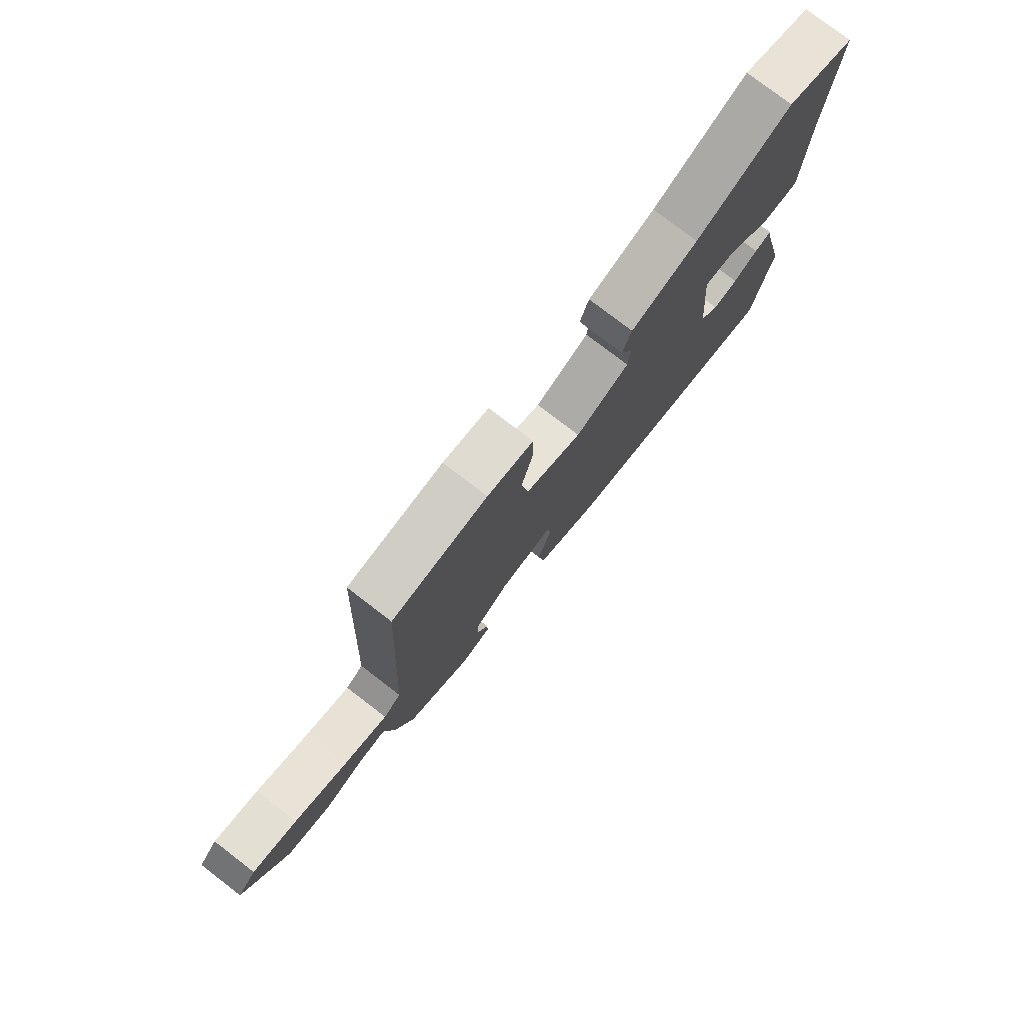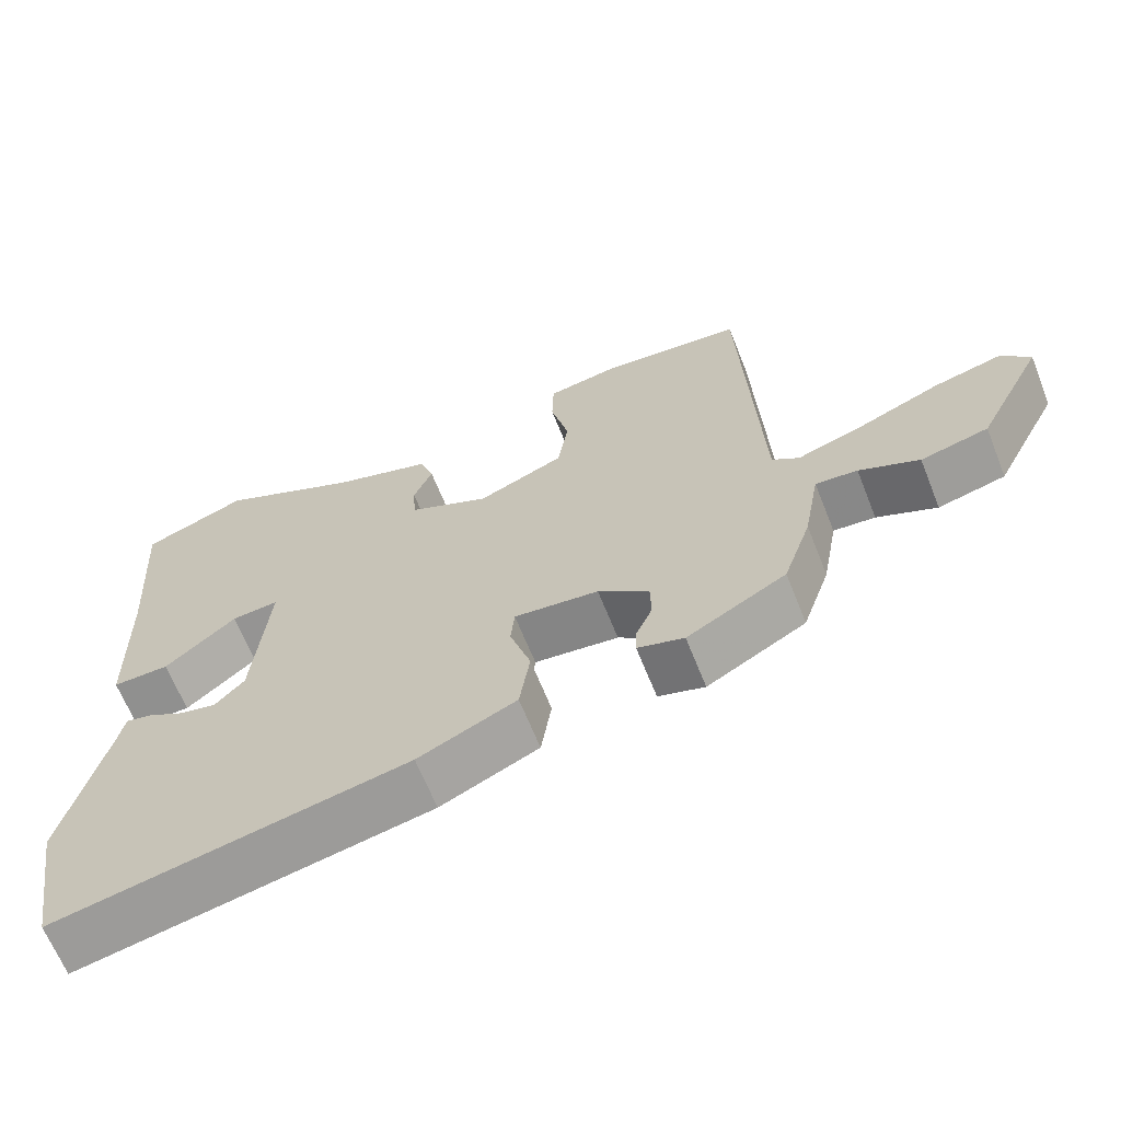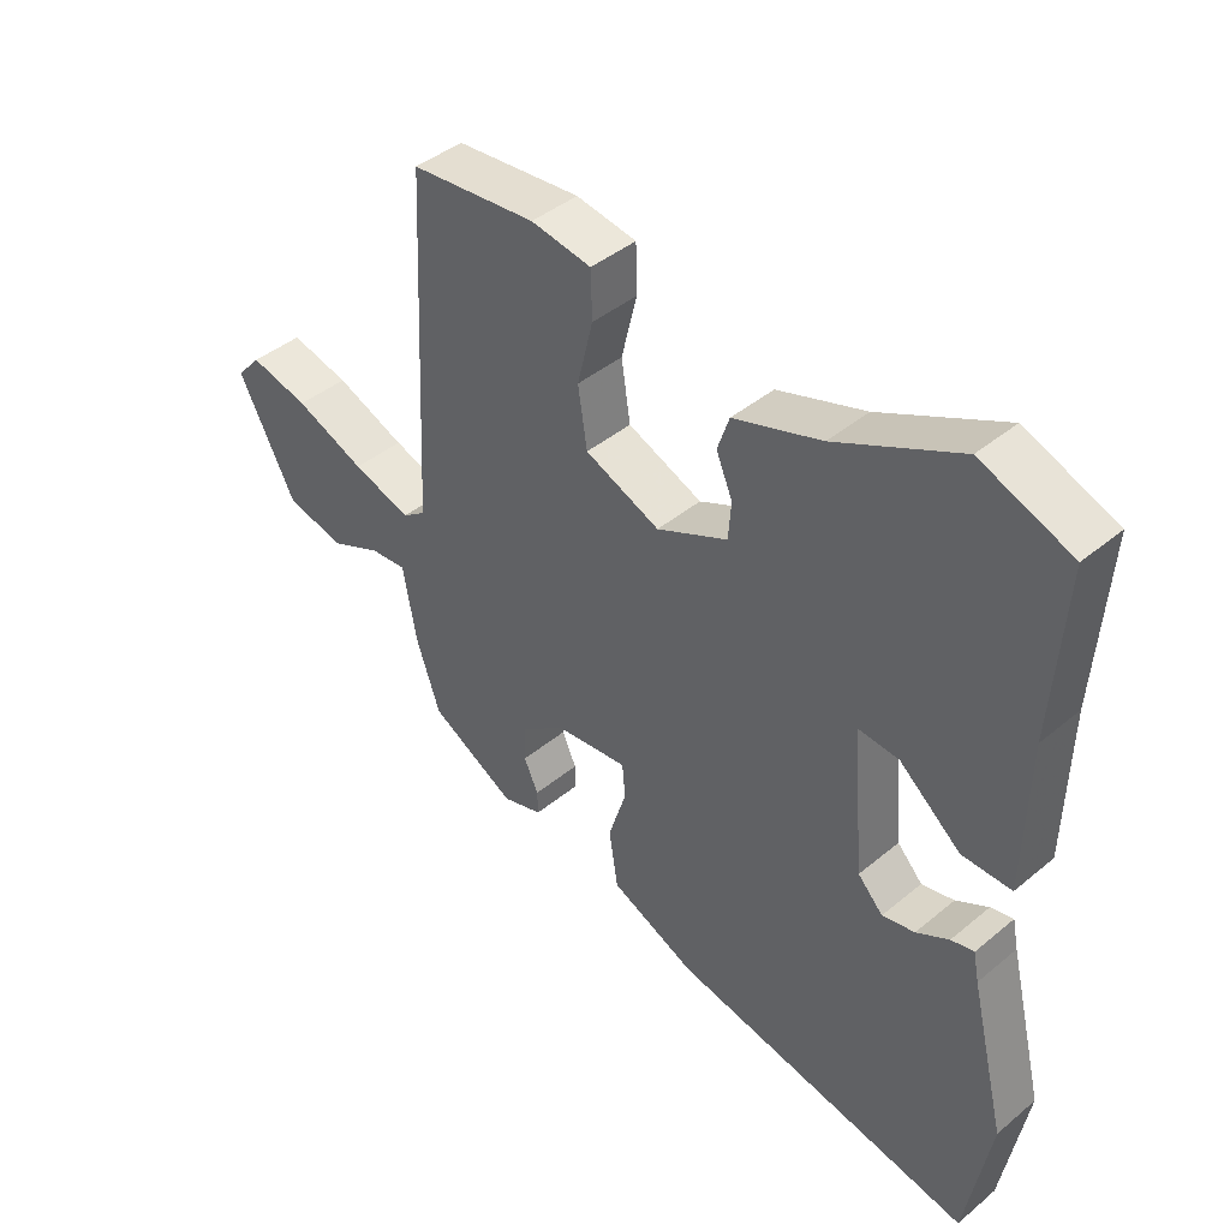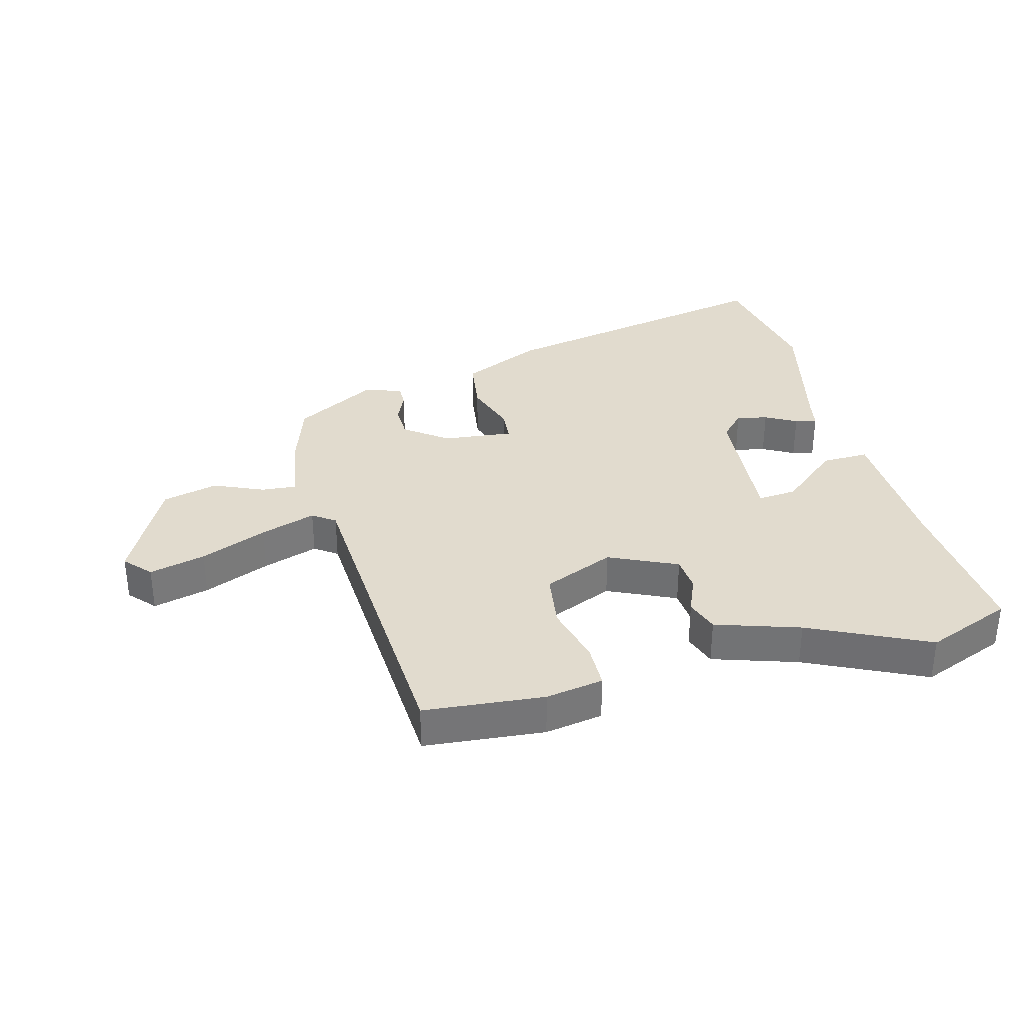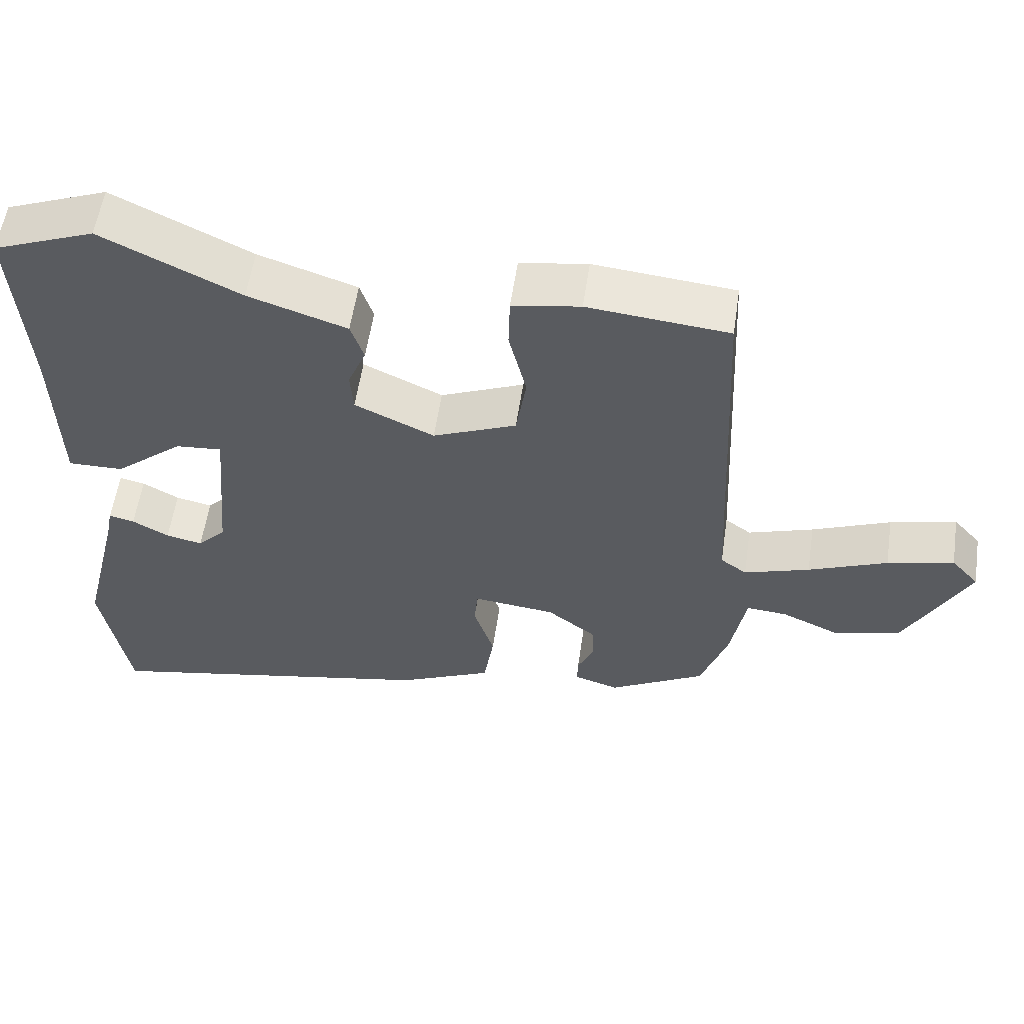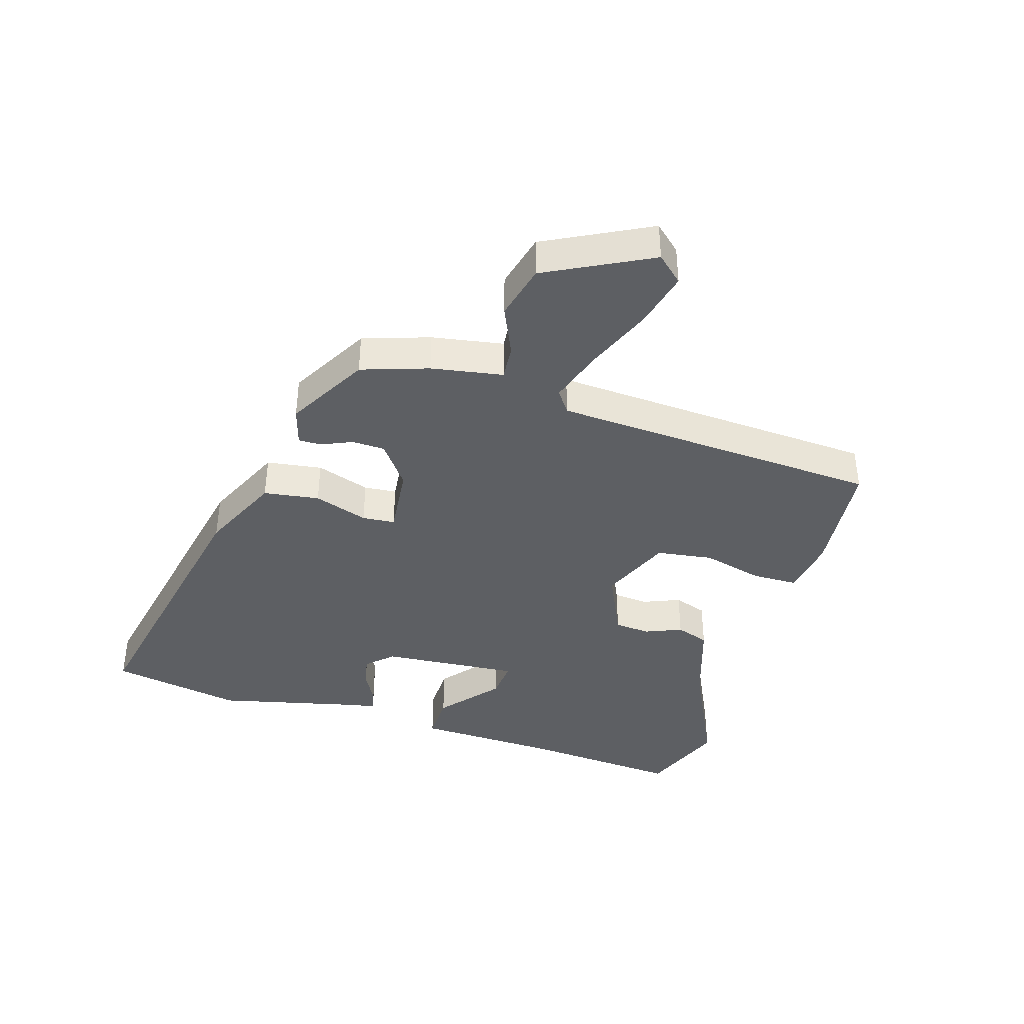
<metadata>
{"format":"obj","ext":"obj","renderer":"f3d","projection":"perspective","resolution":1024,"background":"white","views":[{"elev":78.0,"azim":-52.5,"up":"+Z"},{"elev":-65.2,"azim":-158.3,"up":"+Z"},{"elev":42.4,"azim":45.3,"up":"+Z"},{"elev":33.9,"azim":-15.3,"up":"+Y"},{"elev":56.9,"azim":-171.6,"up":"+Z"},{"elev":-39.9,"azim":-107.5,"up":"+Y"}]}
</metadata>
<code>
v -0.448 0.07 0.497
v -0.255 0.07 0.516
v -0.162 0.07 0.501
v -0.16 0.07 0.428
v -0.184 0.07 0.329
v -0.17 0.07 0.238
v -0.055 0.07 0.19
v 0.054 0.07 0.241
v 0.058 0.07 0.299
v 0.033 0.07 0.358
v 0.051 0.07 0.412
v 0.186 0.07 0.457
v 0.375 0.07 0.549
v 0.514 0.07 0.495
v 0.497 0.07 0.236
v 0.492 0.07 0.005
v 0.416 0.07 0.006
v 0.321 0.07 0.085
v 0.258 0.07 0.09
v 0.278 0.07 -0.134
v 0.317 0.07 -0.175
v 0.367 0.07 -0.164
v 0.417 0.07 -0.136
v 0.452 0.07 -0.128
v 0.461 0.07 -0.173
v 0.517 0.07 -0.401
v 0.48 0.07 -0.616
v 0.011 0.07 -0.525
v -0.12 0.07 -0.466
v -0.134 0.07 -0.376
v -0.106 0.07 -0.288
v -0.111 0.07 -0.235
v -0.224 0.07 -0.248
v -0.292 0.07 -0.3
v -0.293 0.07 -0.354
v -0.271 0.07 -0.403
v -0.27 0.07 -0.44
v -0.332 0.07 -0.459
v -0.464 0.07 -0.386
v -0.501 0.07 -0.278
v -0.522 0.07 -0.162
v -0.578 0.07 -0.167
v -0.658 0.07 -0.203
v -0.748 0.07 -0.181
v -0.836 0.07 -0.012
v -0.798 0.07 0.031
v -0.707 0.07 0.009
v -0.599 0.07 -0.035
v -0.509 0.07 -0.064
v -0.473 0.07 -0.038
v -0.448 0 0.497
v -0.255 0 0.516
v -0.162 0 0.501
v -0.16 0 0.428
v -0.184 0 0.329
v -0.17 0 0.238
v -0.055 0 0.19
v 0.054 0 0.241
v 0.058 0 0.299
v 0.033 0 0.358
v 0.051 0 0.412
v 0.186 0 0.457
v 0.375 0 0.549
v 0.514 0 0.495
v 0.497 0 0.236
v 0.492 0 0.005
v 0.416 0 0.006
v 0.321 0 0.085
v 0.258 0 0.09
v 0.278 0 -0.134
v 0.317 0 -0.175
v 0.367 0 -0.164
v 0.417 0 -0.136
v 0.452 0 -0.128
v 0.461 0 -0.173
v 0.517 0 -0.401
v 0.48 0 -0.616
v 0.011 0 -0.525
v -0.12 0 -0.466
v -0.134 0 -0.376
v -0.106 0 -0.288
v -0.111 0 -0.235
v -0.224 0 -0.248
v -0.292 0 -0.3
v -0.293 0 -0.354
v -0.271 0 -0.403
v -0.27 0 -0.44
v -0.332 0 -0.459
v -0.464 0 -0.386
v -0.501 0 -0.278
v -0.522 0 -0.162
v -0.578 0 -0.167
v -0.658 0 -0.203
v -0.748 0 -0.181
v -0.836 0 -0.012
v -0.798 0 0.031
v -0.707 0 0.009
v -0.599 0 -0.035
v -0.509 0 -0.064
v -0.473 0 -0.038
f 45 46 47 48
f 45 48 49
f 42 43 44 45
f 41 42 45 49
f 40 41 49 50
f 38 39 40 50
f 35 36 37 38
f 34 35 38 50
f 28 29 30 31
f 28 31 32
f 25 26 27 28
f 25 28 32
f 22 23 24 25
f 21 22 25
f 21 25 32
f 20 21 32 33
f 15 16 17 18
f 15 18 19
f 12 13 14 15
f 12 15 19
f 9 10 11 12
f 8 9 12 19
f 7 8 19 20
f 2 3 4 5
f 2 5 6
f 1 2 6
f 33 34 50 1
f 6 7 20 33
f 1 6 33
f 98 97 96 95
f 99 98 95
f 95 94 93 92
f 99 95 92 91
f 100 99 91 90
f 100 90 89 88
f 88 87 86 85
f 100 88 85 84
f 81 80 79 78
f 82 81 78
f 78 77 76 75
f 82 78 75
f 75 74 73 72
f 75 72 71
f 82 75 71
f 83 82 71 70
f 68 67 66 65
f 69 68 65
f 65 64 63 62
f 69 65 62
f 62 61 60 59
f 69 62 59 58
f 70 69 58 57
f 55 54 53 52
f 56 55 52
f 56 52 51
f 51 100 84 83
f 83 70 57 56
f 83 56 51
f 1 51 52 2
f 2 52 53 3
f 3 53 54 4
f 4 54 55 5
f 5 55 56 6
f 6 56 57 7
f 7 57 58 8
f 8 58 59 9
f 9 59 60 10
f 10 60 61 11
f 11 61 62 12
f 12 62 63 13
f 13 63 64 14
f 14 64 65 15
f 15 65 66 16
f 16 66 67 17
f 17 67 68 18
f 18 68 69 19
f 19 69 70 20
f 20 70 71 21
f 21 71 72 22
f 22 72 73 23
f 23 73 74 24
f 24 74 75 25
f 25 75 76 26
f 26 76 77 27
f 27 77 78 28
f 28 78 79 29
f 29 79 80 30
f 30 80 81 31
f 31 81 82 32
f 32 82 83 33
f 33 83 84 34
f 34 84 85 35
f 35 85 86 36
f 36 86 87 37
f 37 87 88 38
f 38 88 89 39
f 39 89 90 40
f 40 90 91 41
f 41 91 92 42
f 42 92 93 43
f 43 93 94 44
f 44 94 95 45
f 45 95 96 46
f 46 96 97 47
f 47 97 98 48
f 48 98 99 49
f 49 99 100 50
f 50 100 51 1

</code>
